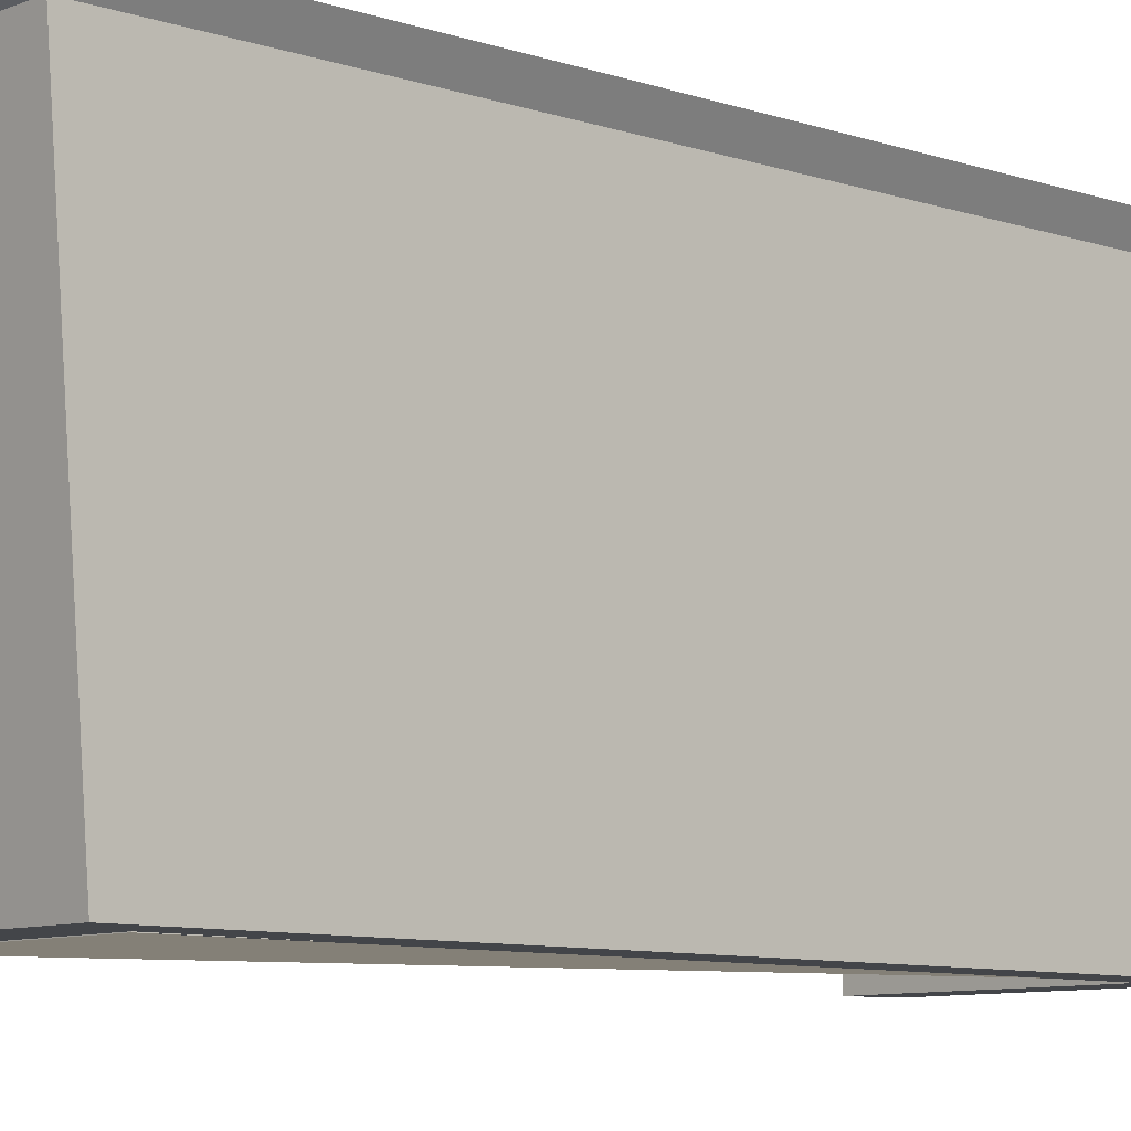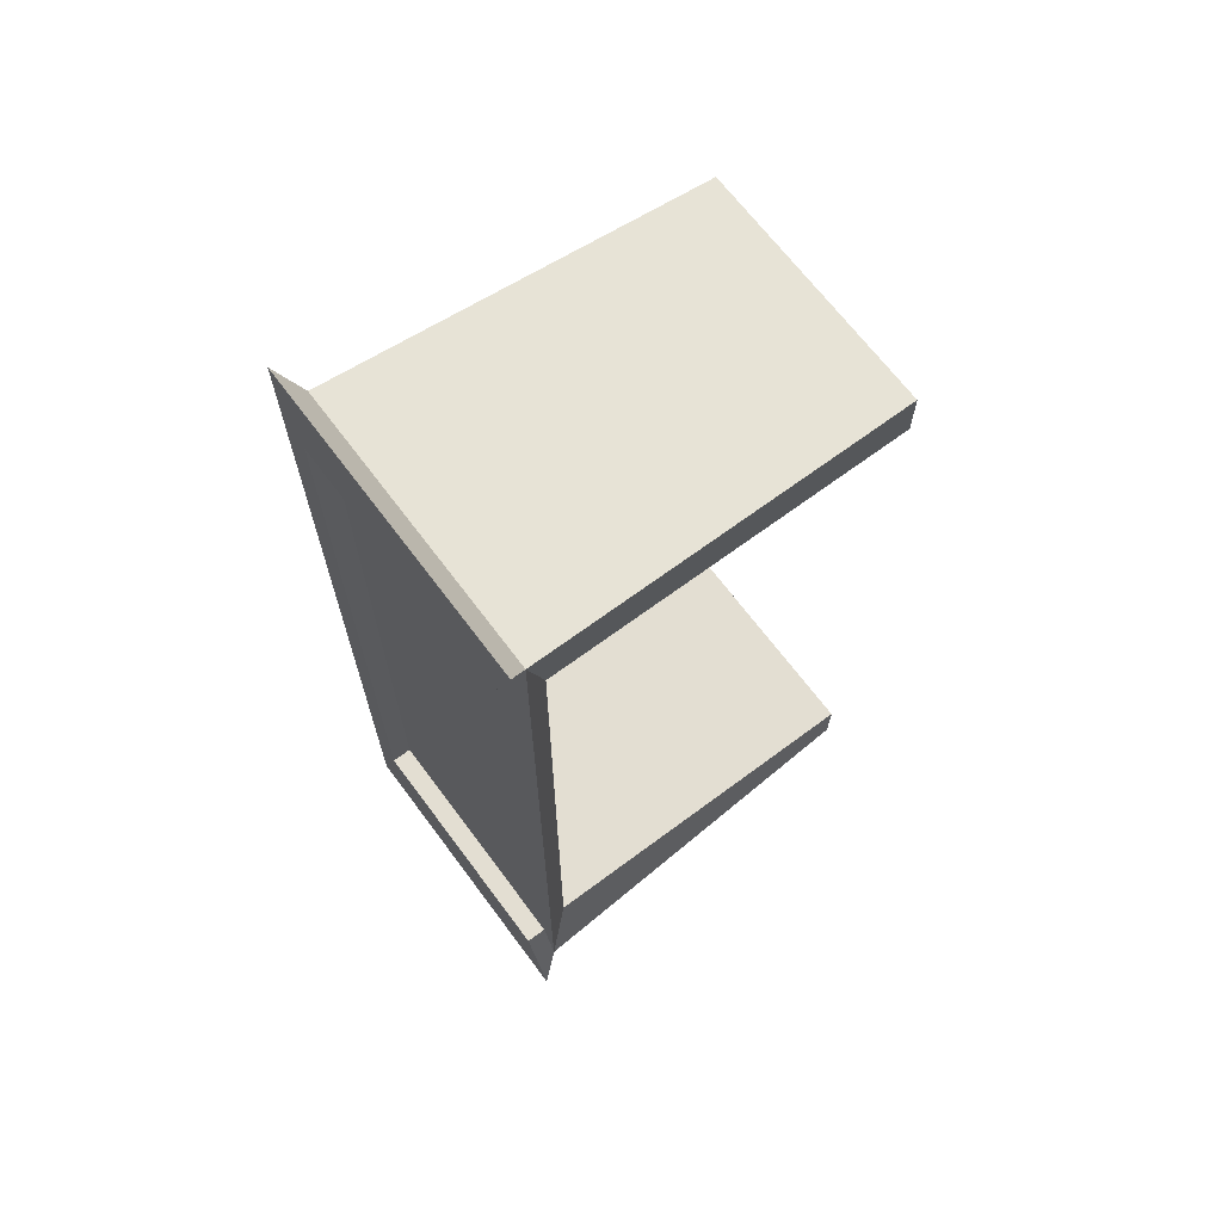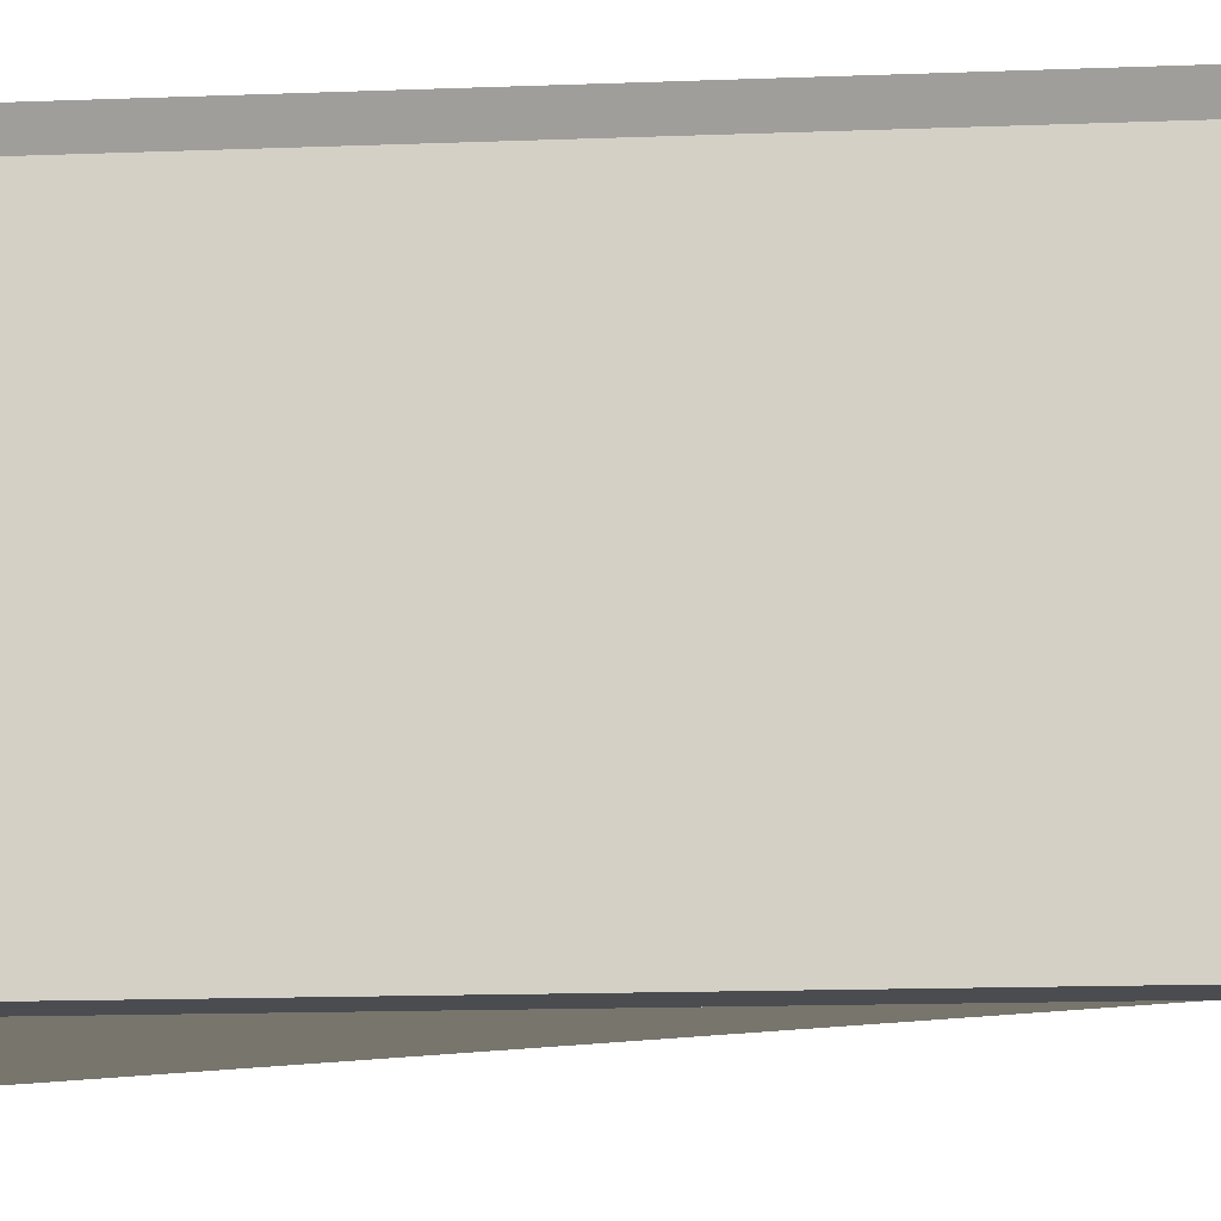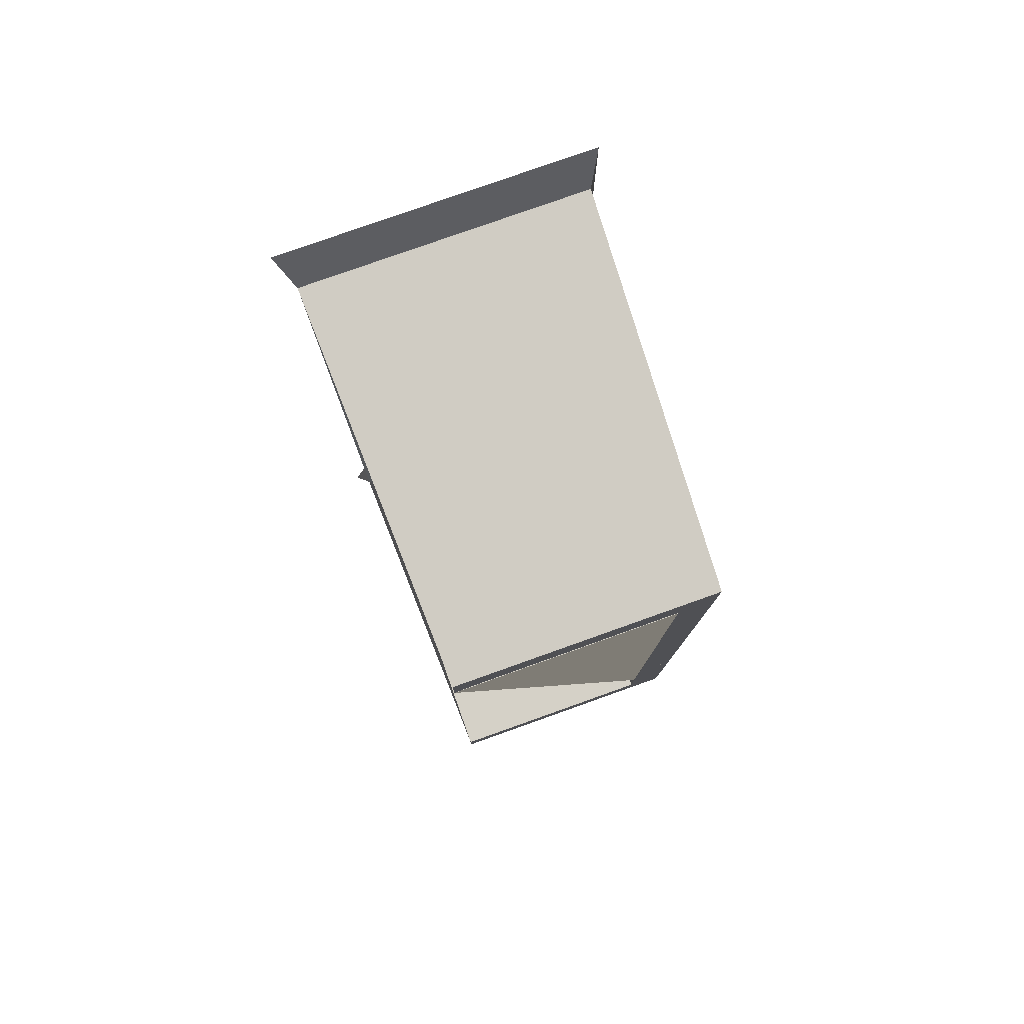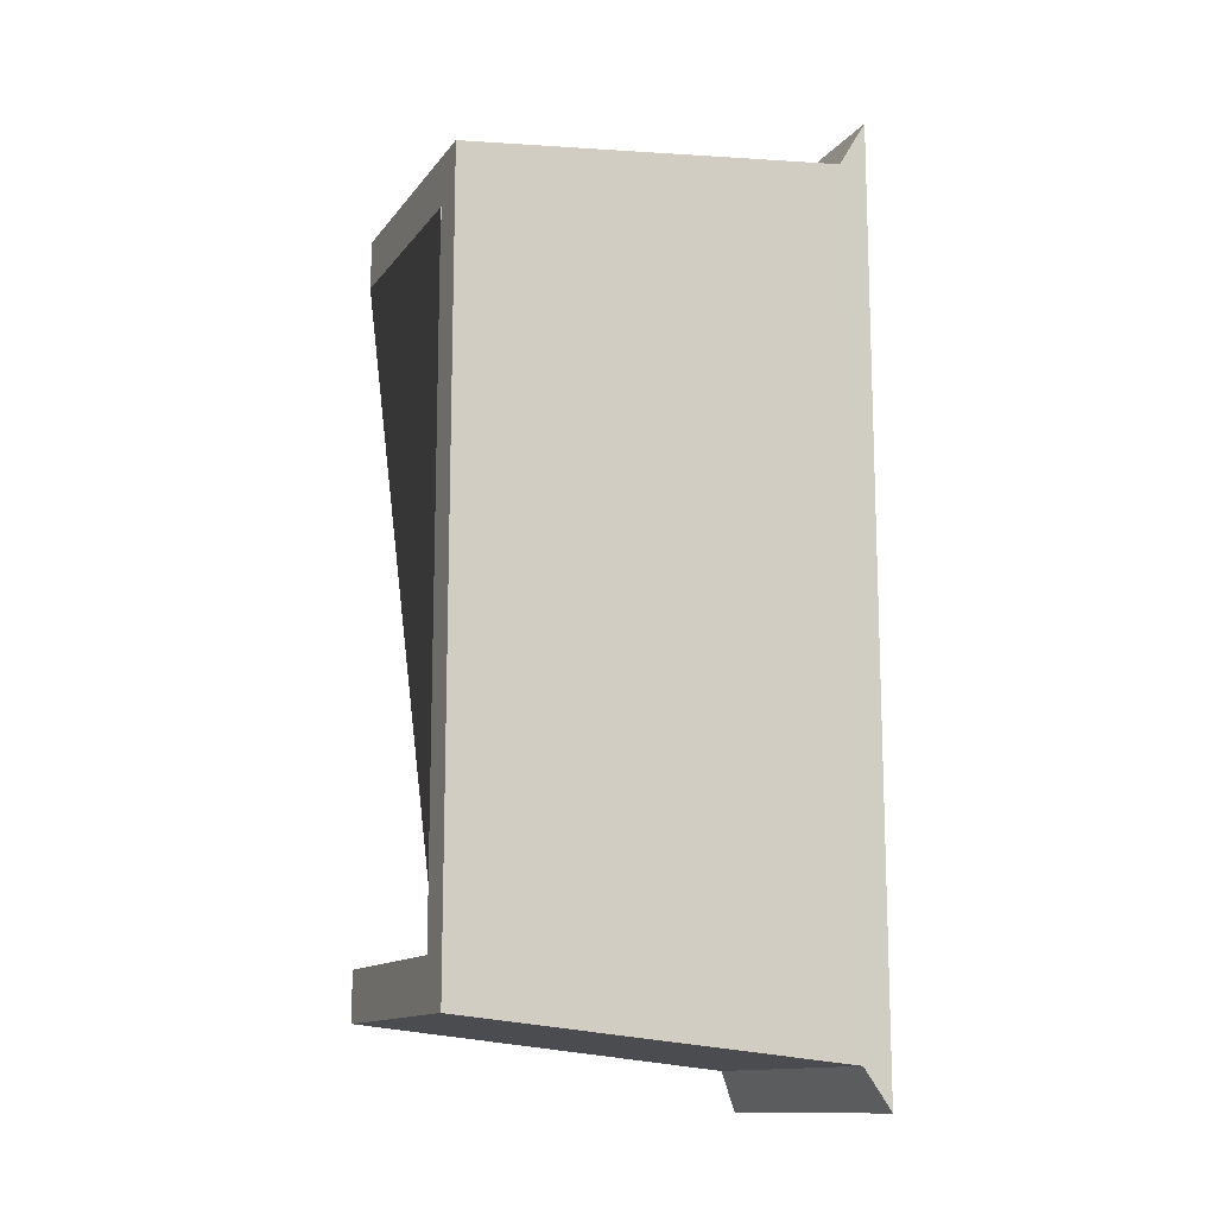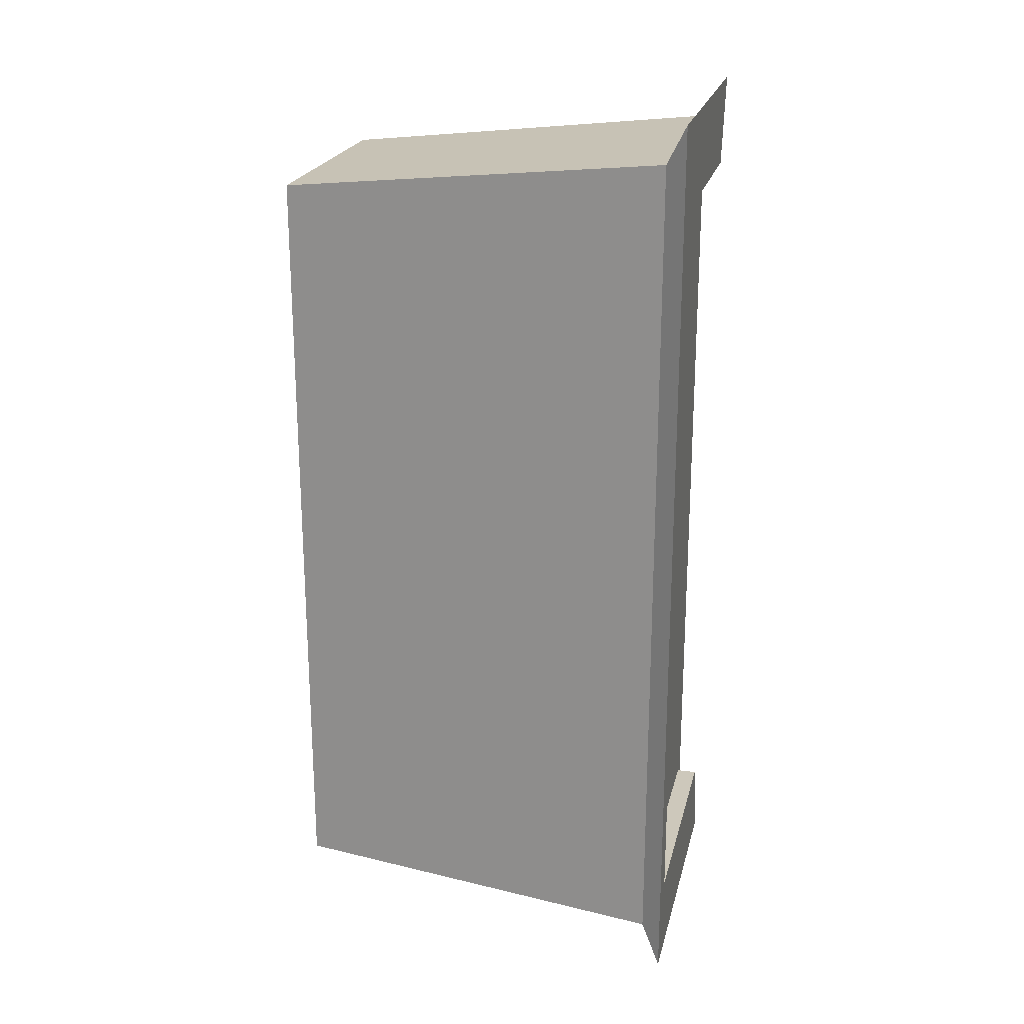
<metadata>
{"format":"obj","ext":"obj","renderer":"f3d","projection":"perspective","resolution":1024,"background":"white","views":[{"elev":-8.6,"azim":47.4,"up":"+Y"},{"elev":67.4,"azim":-126.7,"up":"+Z"},{"elev":-14.4,"azim":94.9,"up":"+Y"},{"elev":79.0,"azim":-19.6,"up":"+Z"},{"elev":-13.0,"azim":67.0,"up":"+Z"},{"elev":21.8,"azim":103.0,"up":"+Z"}]}
</metadata>
<code>
o Desk
v 0.9808 3 -2.943
v 1 0 -3
v 0.9808 3 2.943
v 1 0 3
v -1 2.808 -2.616
v -1 -0.00376 -2.616
v -1 2.808 2.616
v -1 -0.00376 2.616
v -1 0 -3
v -1 0 3
v -0.9808 3 2.943
v -0.9808 3 -2.943
v 0.7066 -0.00376 -2.616
v 0.7066 -0.00376 2.616
v 0.7066 2.808 2.616
v 0.7066 2.808 -2.616
v 1.103 3 3.31
v -1.103 3 3.31
v 1.103 3 -3.31
v -1.103 3 -3.31
v 1.208 3.162 3.625
v -1.208 3.162 3.625
v 1.208 3.162 -3.625
v -1.208 3.162 -3.625
v 0.9808 3.162 2.943
v -0.9808 3.162 2.943
v 0.9808 3.162 -2.943
v -0.9808 3.162 -2.943
f 1 12 11 3
f 4 17 18 10
f 7 5 16 15
f 2 4 10 8 14 13 6 9
f 2 19 17 4
f 9 20 19 2
f 7 8 10 18
f 6 5 20 9
f 5 7 18 20
f 14 15 16 13
f 8 7 15 14
f 5 6 13 16
f 19 20 24 23
f 11 18 22 26
f 11 12 20 18
f 20 12 28 24
f 25 26 22 21
f 27 25 21 23
f 28 27 23 24
f 12 1 27 28
f 1 3 25 27
f 18 17 21 22
f 17 19 23 21
f 3 11 26 25

</code>
